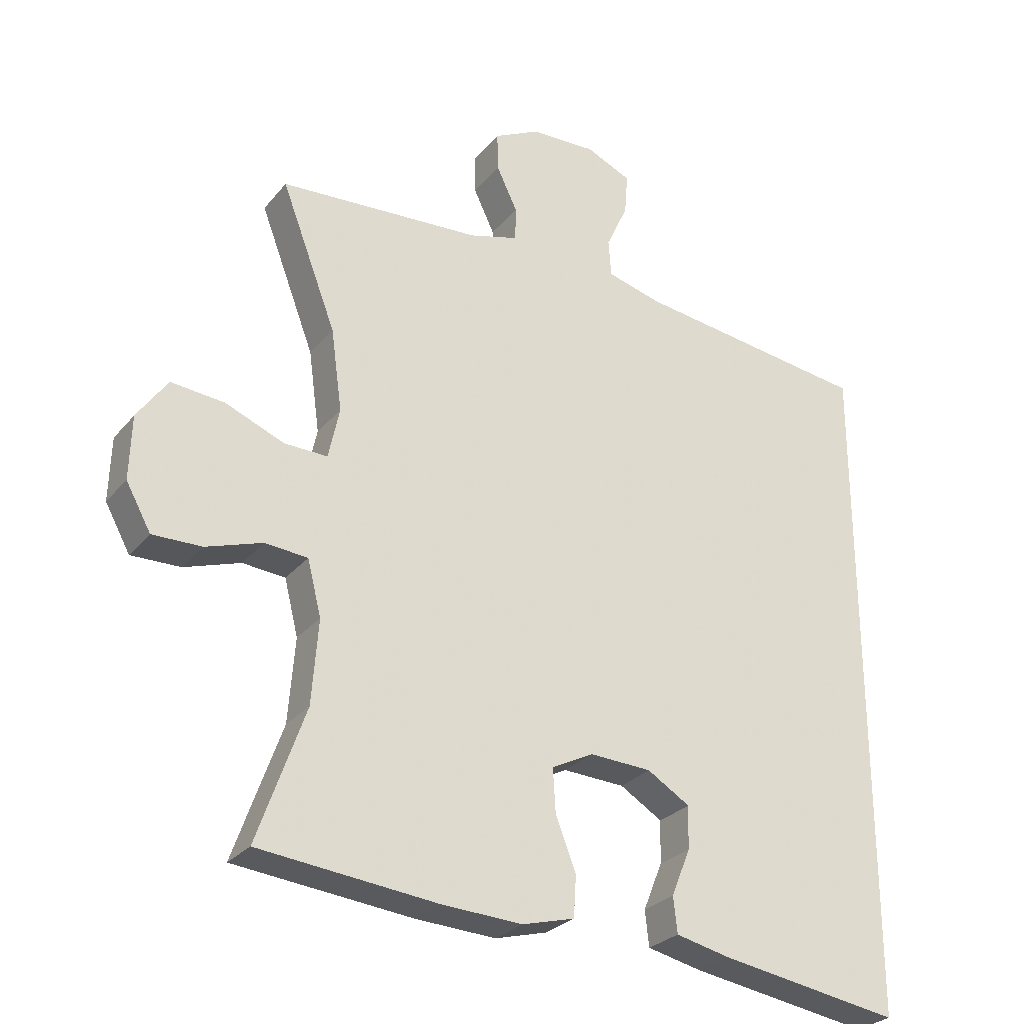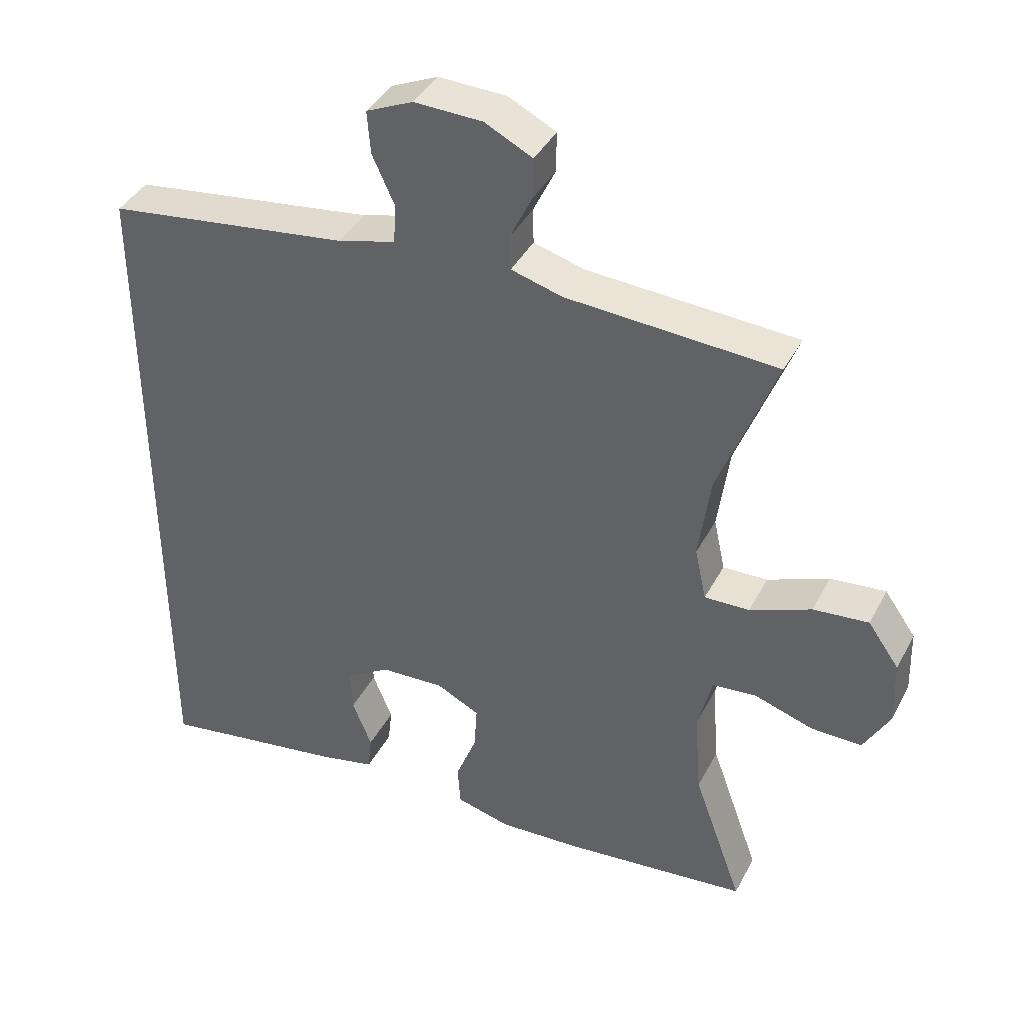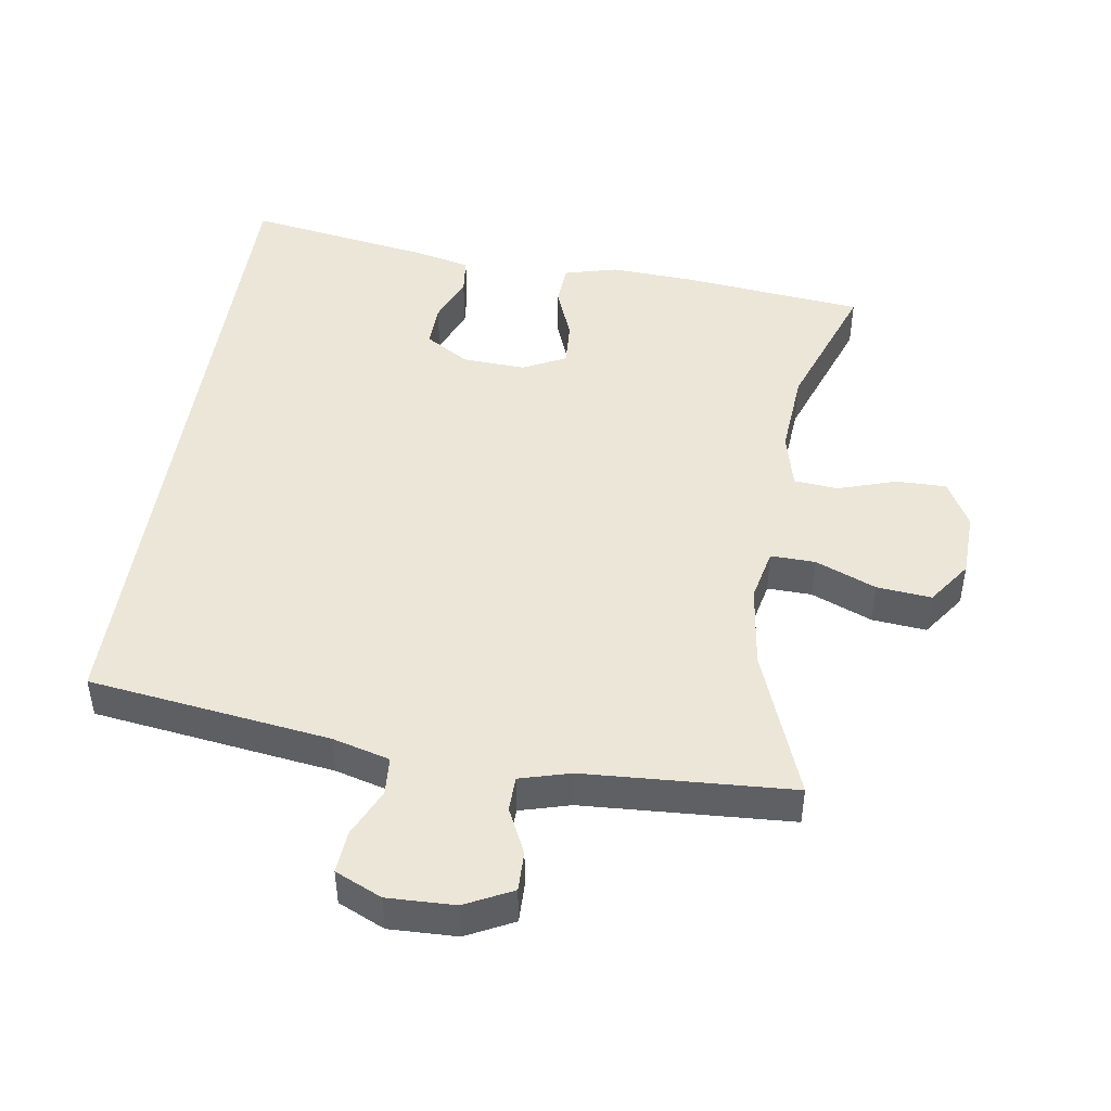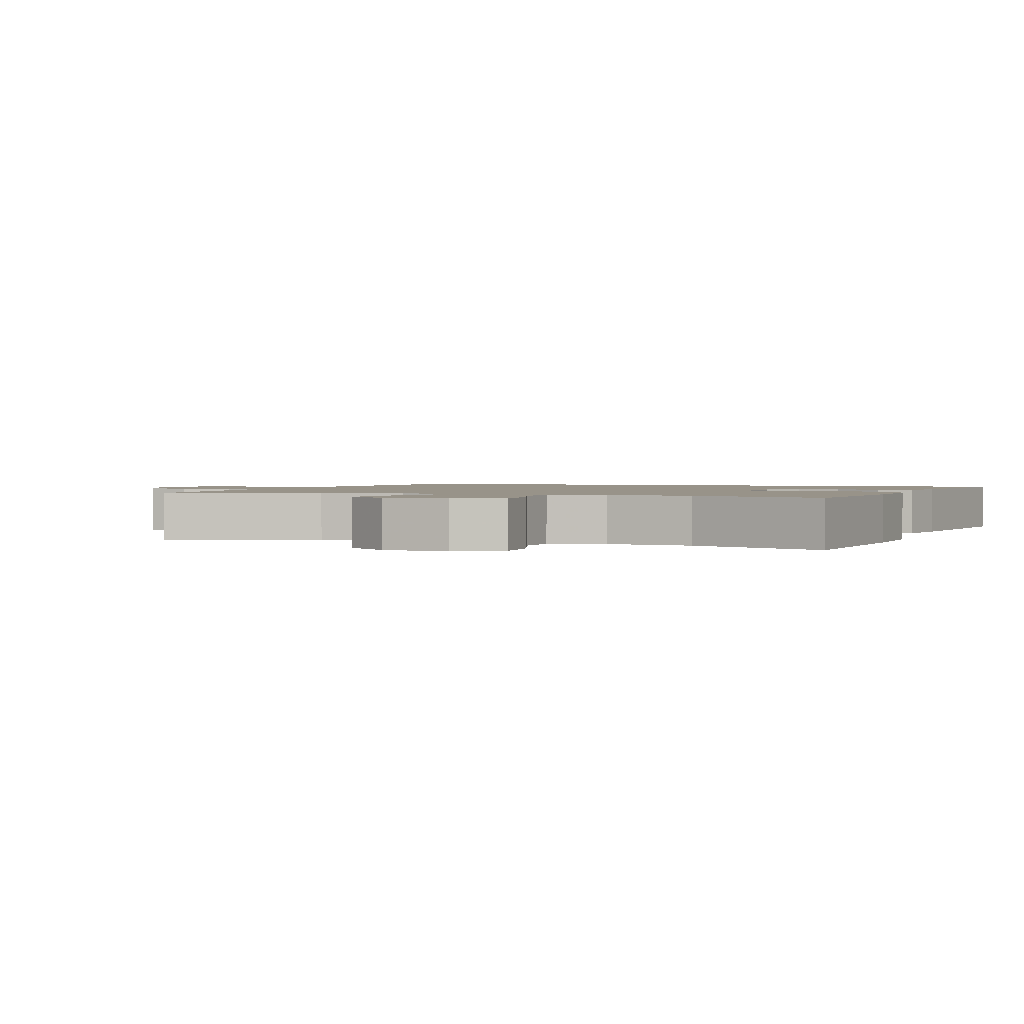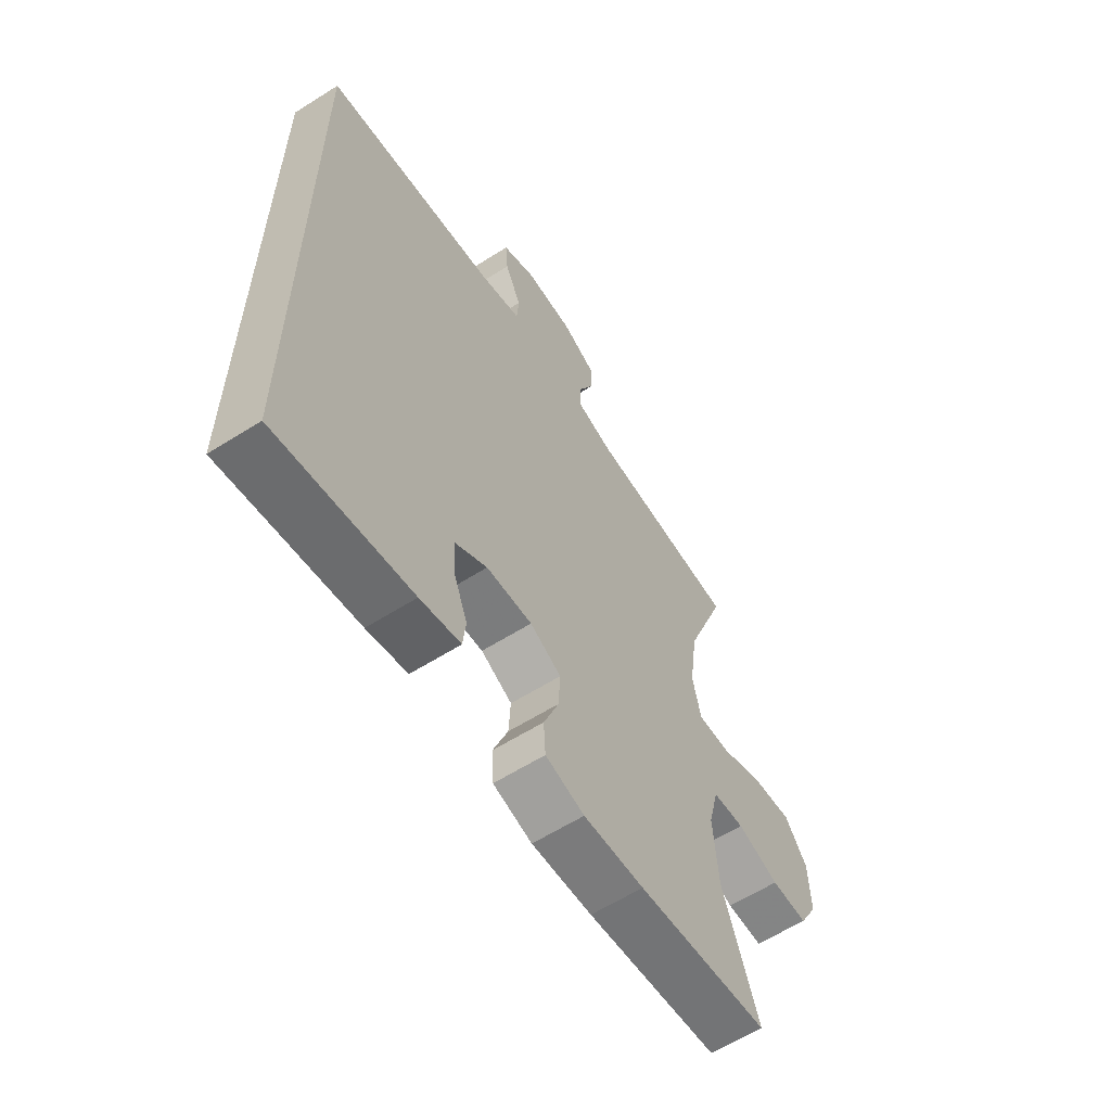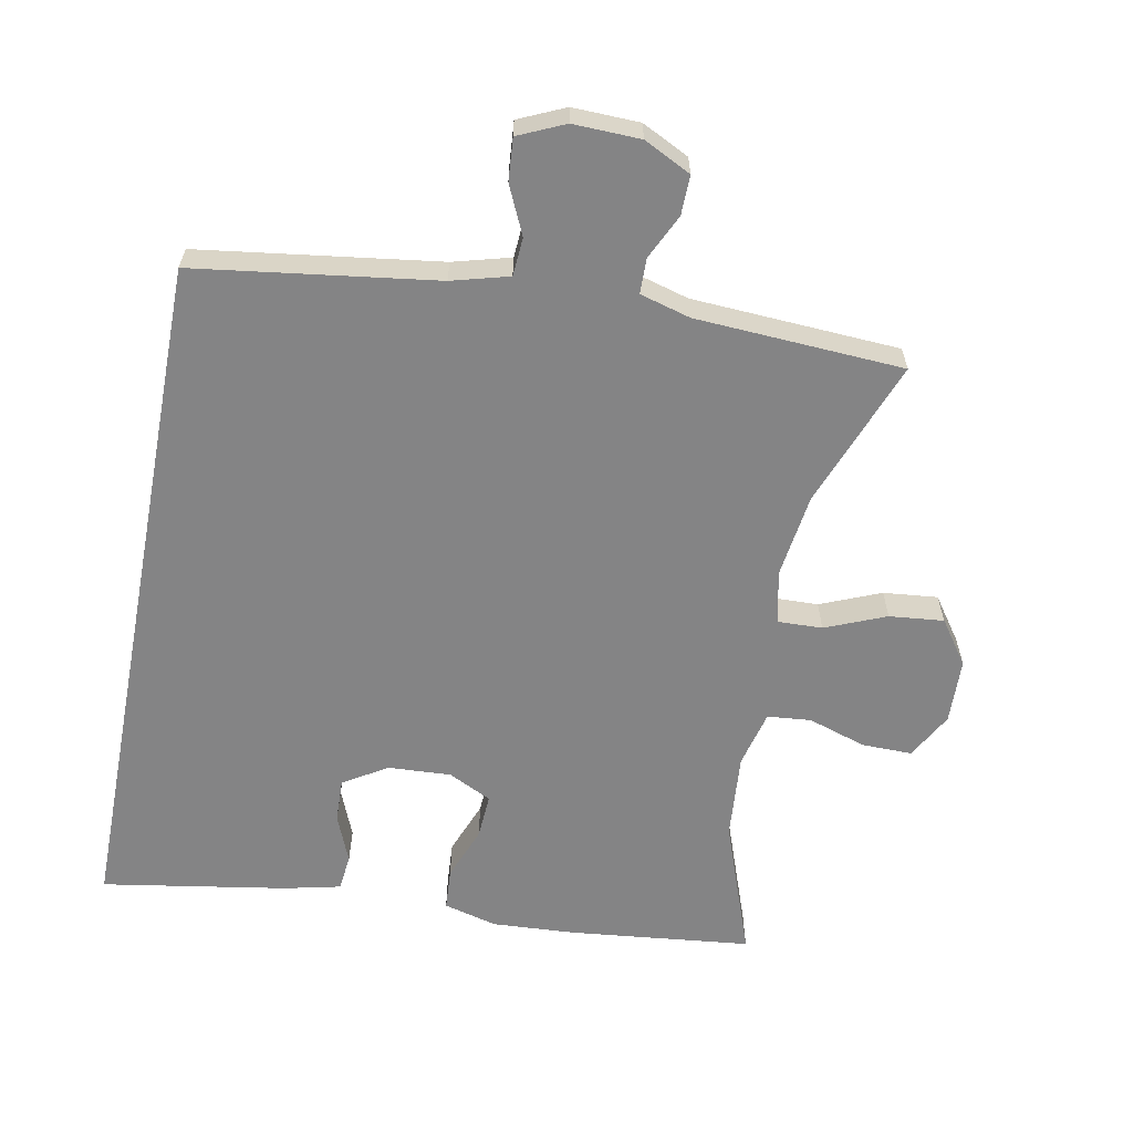
<metadata>
{"format":"obj","ext":"obj","renderer":"f3d","projection":"perspective","resolution":1024,"background":"white","views":[{"elev":-27.5,"azim":149.3,"up":"+Z"},{"elev":40.2,"azim":25.7,"up":"+Z"},{"elev":46.4,"azim":8.7,"up":"+Y"},{"elev":1.6,"azim":109.9,"up":"+Y"},{"elev":-61.0,"azim":-57.2,"up":"+Z"},{"elev":-61.5,"azim":-10.8,"up":"+Y"}]}
</metadata>
<code>
v 0.5 0.07 0.5
v 0.416 0.07 0.28
v 0.399 0.07 0.155
v 0.416 0.07 0.077
v 0.482 0.07 0.079
v 0.572 0.07 0.116
v 0.653 0.07 0.124
v 0.699 0.07 0.059
v 0.702 0.07 -0.038
v 0.664 0.07 -0.107
v 0.589 0.07 -0.106
v 0.503 0.07 -0.078
v 0.438 0.07 -0.084
v 0.417 0.07 -0.168
v 0.427 0.07 -0.296
v 0.5 0.07 -0.5
v 0.23 0.07 -0.529
v 0.106 0.07 -0.536
v 0.026 0.07 -0.515
v 0.022 0.07 -0.453
v 0.053 0.07 -0.373
v 0.057 0.07 -0.306
v -0.007 0.07 -0.274
v -0.101 0.07 -0.279
v -0.166 0.07 -0.319
v -0.164 0.07 -0.384
v -0.135 0.07 -0.456
v -0.141 0.07 -0.51
v -0.224 0.07 -0.529
v -0.5 0.07 -0.574
v -0.5 0.07 0.46
v -0.142 0.07 0.509
v -0.057 0.07 0.532
v -0.053 0.07 0.589
v -0.086 0.07 0.661
v -0.091 0.07 0.724
v -0.022 0.07 0.755
v 0.078 0.07 0.752
v 0.148 0.07 0.717
v 0.147 0.07 0.658
v 0.115 0.07 0.591
v 0.116 0.07 0.539
v 0.191 0.07 0.518
v 0.5 0 0.5
v 0.416 0 0.28
v 0.399 0 0.155
v 0.416 0 0.077
v 0.482 0 0.079
v 0.572 0 0.116
v 0.653 0 0.124
v 0.699 0 0.059
v 0.702 0 -0.038
v 0.664 0 -0.107
v 0.589 0 -0.106
v 0.503 0 -0.078
v 0.438 0 -0.084
v 0.417 0 -0.168
v 0.427 0 -0.296
v 0.5 0 -0.5
v 0.23 0 -0.529
v 0.106 0 -0.536
v 0.026 0 -0.515
v 0.022 0 -0.453
v 0.053 0 -0.373
v 0.057 0 -0.306
v -0.007 0 -0.274
v -0.101 0 -0.279
v -0.166 0 -0.319
v -0.164 0 -0.384
v -0.135 0 -0.456
v -0.141 0 -0.51
v -0.224 0 -0.529
v -0.5 0 -0.574
v -0.5 0 0.46
v -0.142 0 0.509
v -0.057 0 0.532
v -0.053 0 0.589
v -0.086 0 0.661
v -0.091 0 0.724
v -0.022 0 0.755
v 0.078 0 0.752
v 0.148 0 0.717
v 0.147 0 0.658
v 0.115 0 0.591
v 0.116 0 0.539
v 0.191 0 0.518
f 39 40 41
f 38 39 41
f 37 38 41
f 36 37 41
f 35 36 41
f 34 35 41
f 33 34 41 42
f 32 33 42 43
f 43 1 2
f 32 43 2
f 31 32 2
f 30 31 2
f 28 29 30
f 27 28 30
f 26 27 30
f 19 20 21
f 18 19 21
f 17 18 21
f 16 17 21
f 15 16 21
f 14 15 21 22
f 13 14 22 23
f 10 11 12
f 9 10 12
f 8 9 12
f 7 8 12
f 6 7 12
f 5 6 12
f 4 5 12 13
f 13 23 24
f 4 13 24
f 3 4 24
f 25 26 30
f 25 30 2 3
f 3 24 25
f 84 83 82
f 84 82 81
f 84 81 80
f 84 80 79
f 84 79 78
f 84 78 77
f 85 84 77 76
f 86 85 76 75
f 45 44 86
f 45 86 75
f 45 75 74
f 45 74 73
f 73 72 71
f 73 71 70
f 73 70 69
f 64 63 62
f 64 62 61
f 64 61 60
f 64 60 59
f 64 59 58
f 65 64 58 57
f 66 65 57 56
f 55 54 53
f 55 53 52
f 55 52 51
f 55 51 50
f 55 50 49
f 55 49 48
f 56 55 48 47
f 67 66 56
f 67 56 47
f 67 47 46
f 73 69 68
f 46 45 73 68
f 68 67 46
f 1 44 45 2
f 2 45 46 3
f 3 46 47 4
f 4 47 48 5
f 5 48 49 6
f 6 49 50 7
f 7 50 51 8
f 8 51 52 9
f 9 52 53 10
f 10 53 54 11
f 11 54 55 12
f 12 55 56 13
f 13 56 57 14
f 14 57 58 15
f 15 58 59 16
f 16 59 60 17
f 17 60 61 18
f 18 61 62 19
f 19 62 63 20
f 20 63 64 21
f 21 64 65 22
f 22 65 66 23
f 23 66 67 24
f 24 67 68 25
f 25 68 69 26
f 26 69 70 27
f 27 70 71 28
f 28 71 72 29
f 29 72 73 30
f 30 73 74 31
f 31 74 75 32
f 32 75 76 33
f 33 76 77 34
f 34 77 78 35
f 35 78 79 36
f 36 79 80 37
f 37 80 81 38
f 38 81 82 39
f 39 82 83 40
f 40 83 84 41
f 41 84 85 42
f 42 85 86 43
f 43 86 44 1

</code>
